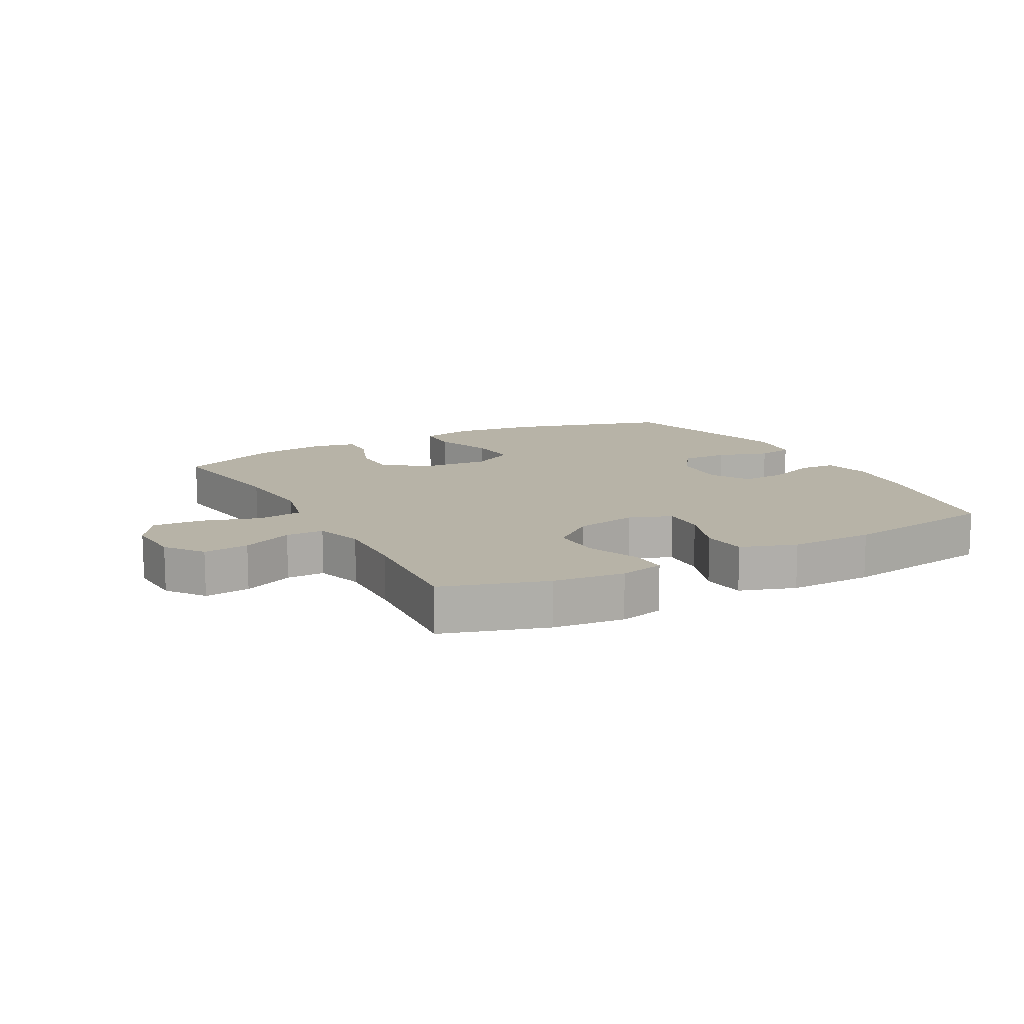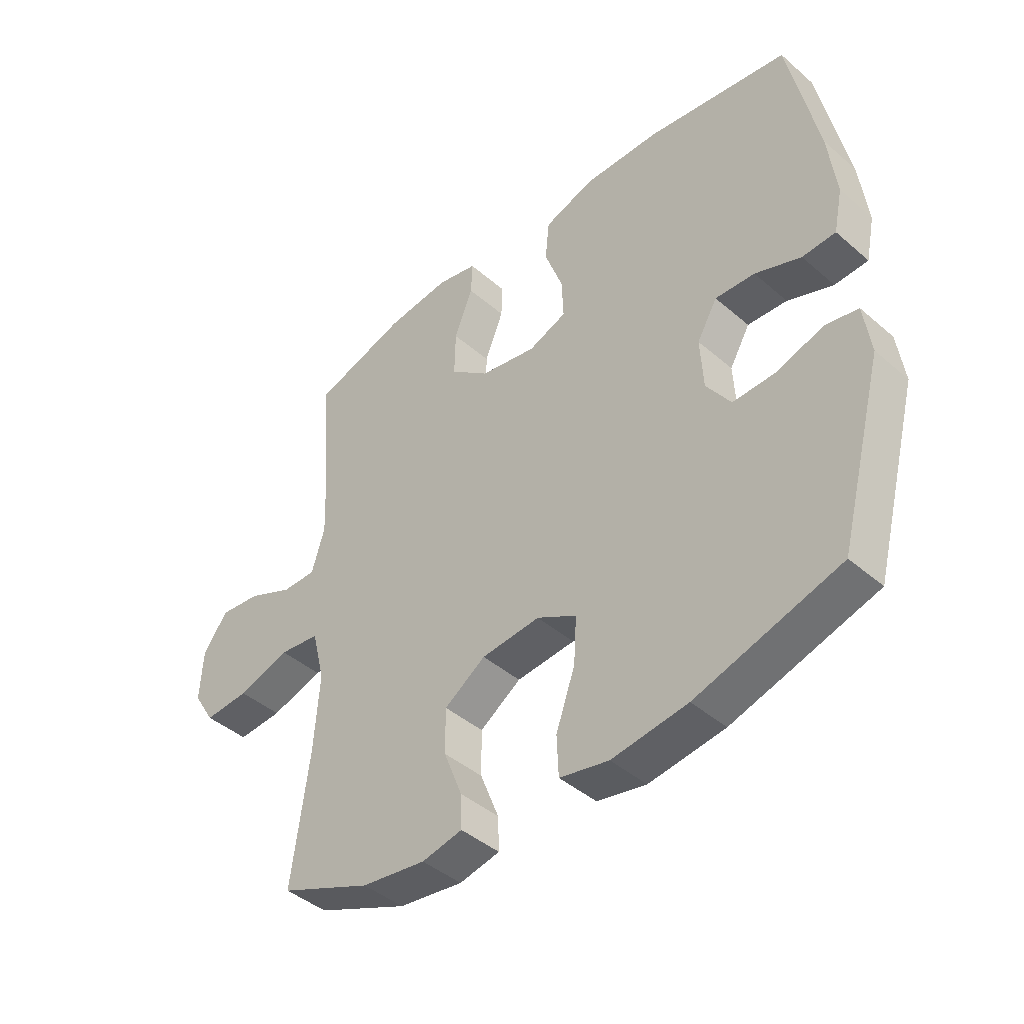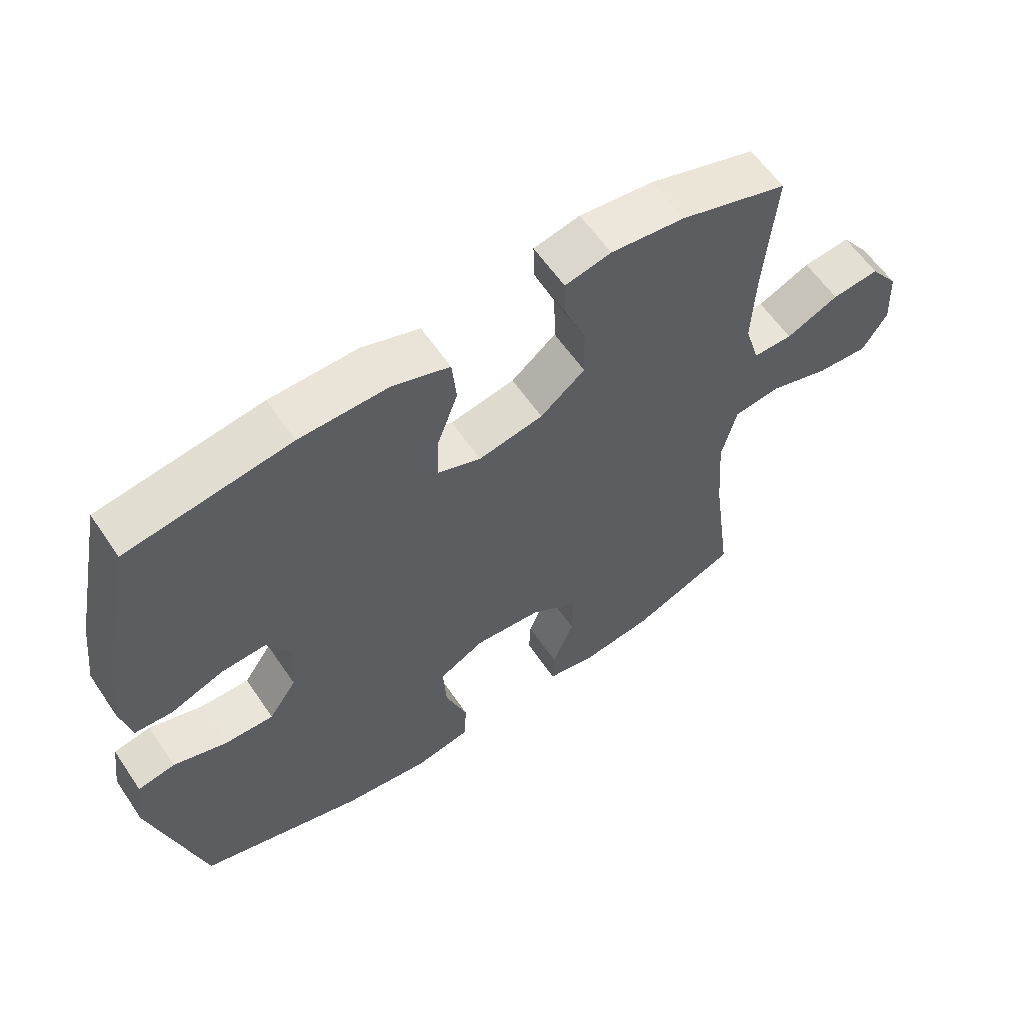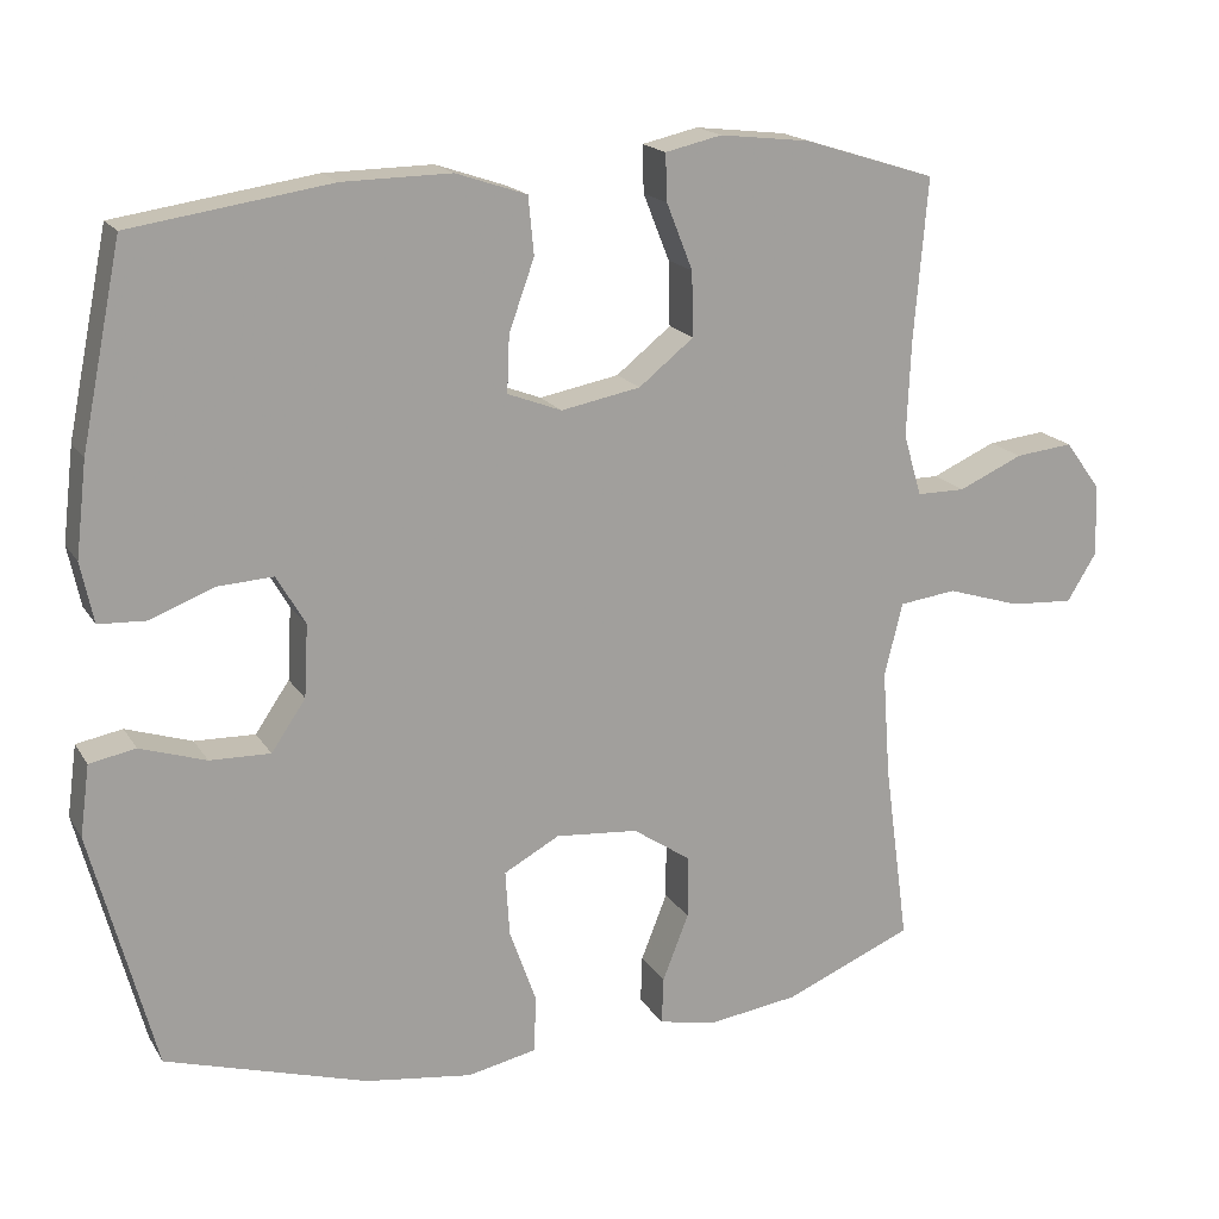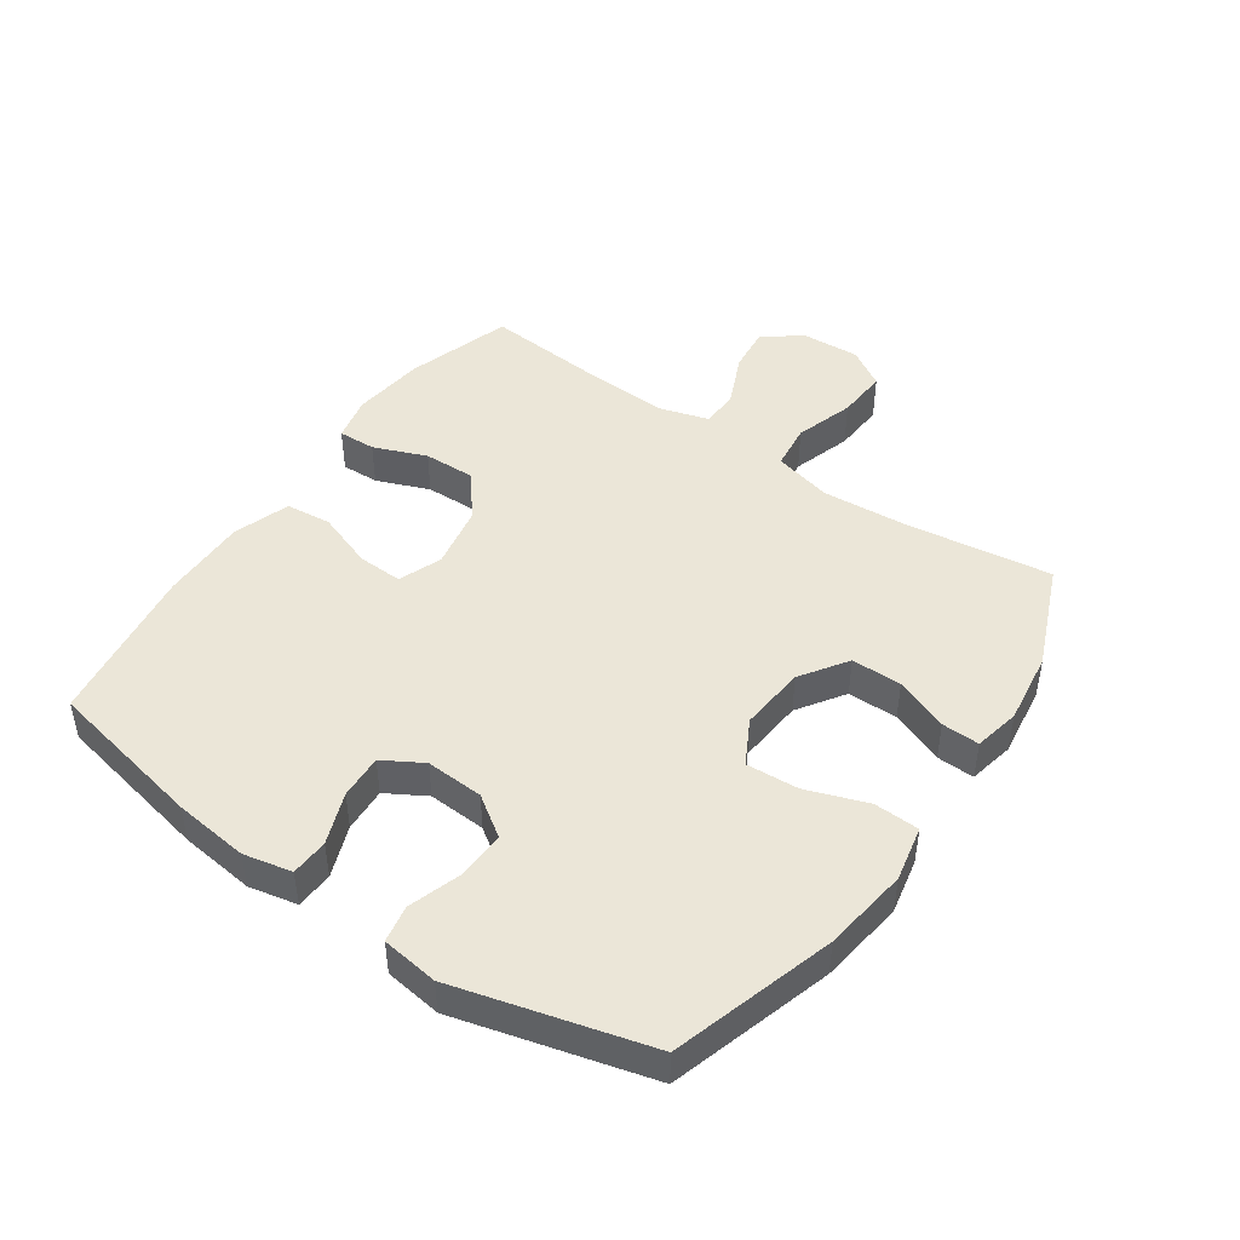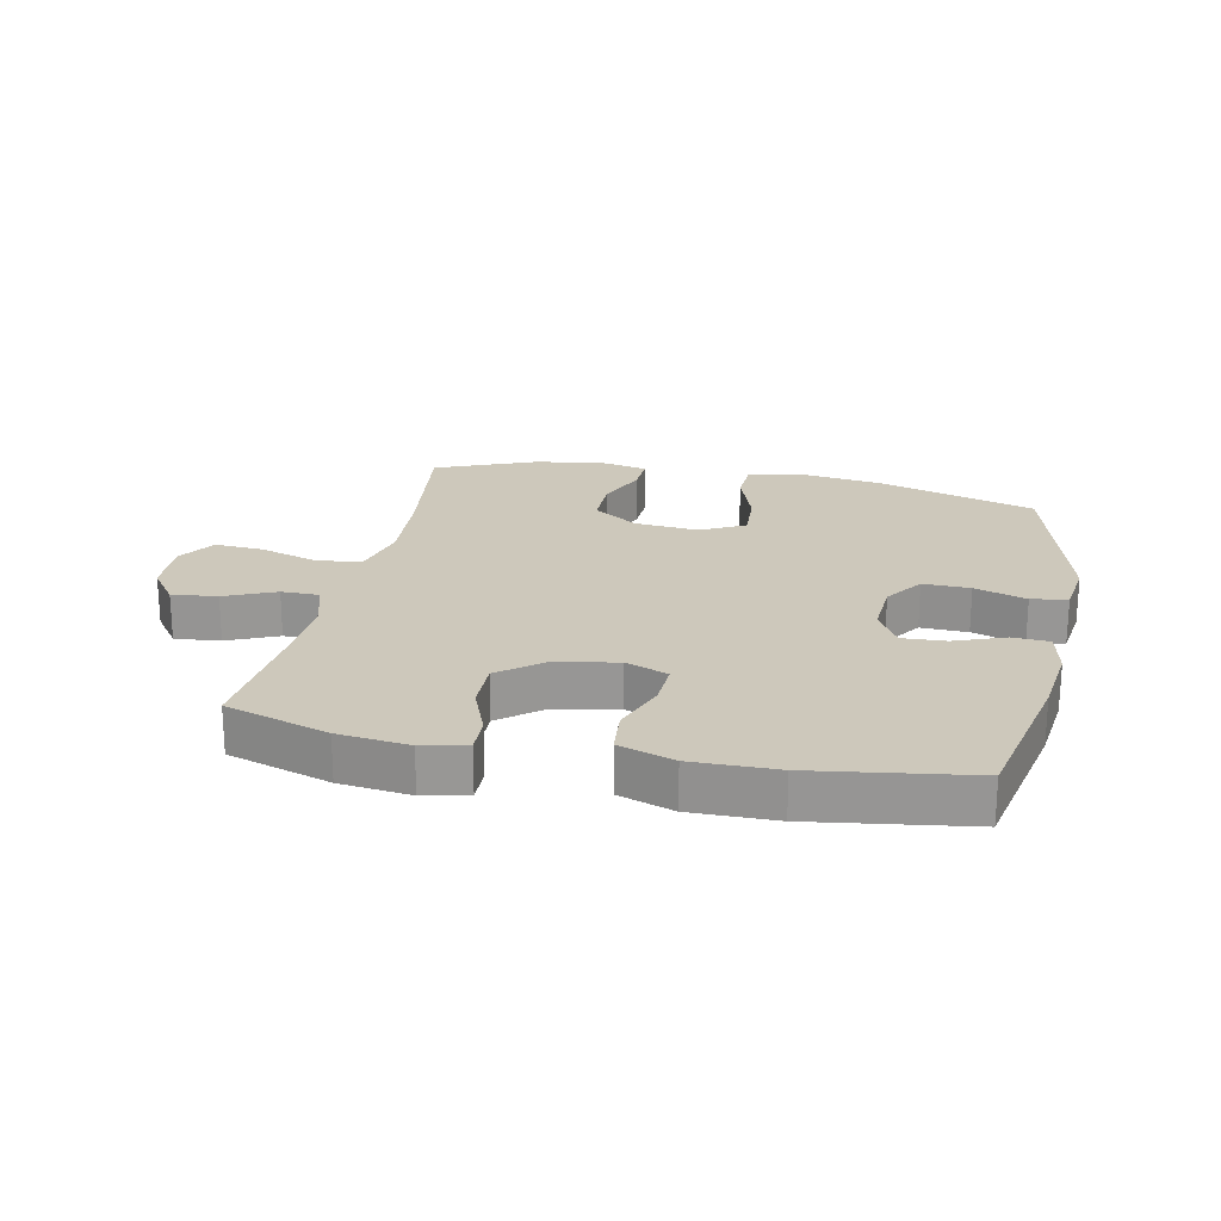
<metadata>
{"format":"obj","ext":"obj","renderer":"f3d","projection":"perspective","resolution":1024,"background":"white","views":[{"elev":12.6,"azim":-28.6,"up":"+Y"},{"elev":-43.0,"azim":44.4,"up":"+Z"},{"elev":59.9,"azim":146.0,"up":"+Z"},{"elev":17.7,"azim":157.7,"up":"+Z"},{"elev":46.1,"azim":124.7,"up":"+Y"},{"elev":21.9,"azim":12.0,"up":"+Y"}]}
</metadata>
<code>
v -0.5 0.07 -0.5
v -0.469 0.07 -0.272
v -0.459 0.07 -0.136
v -0.482 0.07 -0.044
v -0.554 0.07 -0.035
v -0.647 0.07 -0.064
v -0.727 0.07 -0.069
v -0.765 0.07 -0.008
v -0.76 0.07 0.083
v -0.716 0.07 0.143
v -0.643 0.07 0.135
v -0.562 0.07 0.099
v -0.501 0.07 0.099
v -0.478 0.07 0.176
v -0.483 0.07 0.297
v -0.5 0.07 0.5
v -0.334 0.07 0.552
v -0.22 0.07 0.565
v -0.149 0.07 0.549
v -0.151 0.07 0.49
v -0.184 0.07 0.407
v -0.186 0.07 0.326
v -0.117 0.07 0.271
v -0.017 0.07 0.252
v 0.051 0.07 0.278
v 0.048 0.07 0.349
v 0.016 0.07 0.438
v 0.023 0.07 0.51
v 0.112 0.07 0.54
v 0.248 0.07 0.538
v 0.5 0.07 0.5
v 0.551 0.07 0.25
v 0.565 0.07 0.132
v 0.549 0.07 0.056
v 0.49 0.07 0.053
v 0.409 0.07 0.084
v 0.339 0.07 0.088
v 0.303 0.07 0.026
v 0.308 0.07 -0.065
v 0.351 0.07 -0.128
v 0.427 0.07 -0.126
v 0.51 0.07 -0.099
v 0.568 0.07 -0.11
v 0.58 0.07 -0.199
v 0.5 0.07 -0.5
v 0.246 0.07 -0.576
v 0.112 0.07 -0.594
v 0.025 0.07 -0.576
v 0.022 0.07 -0.505
v 0.056 0.07 -0.409
v 0.061 0.07 -0.327
v -0.009 0.07 -0.289
v -0.113 0.07 -0.298
v -0.186 0.07 -0.347
v -0.186 0.07 -0.426
v -0.153 0.07 -0.51
v -0.151 0.07 -0.569
v -0.223 0.07 -0.584
v -0.337 0.07 -0.568
v -0.5 0 -0.5
v -0.469 0 -0.272
v -0.459 0 -0.136
v -0.482 0 -0.044
v -0.554 0 -0.035
v -0.647 0 -0.064
v -0.727 0 -0.069
v -0.765 0 -0.008
v -0.76 0 0.083
v -0.716 0 0.143
v -0.643 0 0.135
v -0.562 0 0.099
v -0.501 0 0.099
v -0.478 0 0.176
v -0.483 0 0.297
v -0.5 0 0.5
v -0.334 0 0.552
v -0.22 0 0.565
v -0.149 0 0.549
v -0.151 0 0.49
v -0.184 0 0.407
v -0.186 0 0.326
v -0.117 0 0.271
v -0.017 0 0.252
v 0.051 0 0.278
v 0.048 0 0.349
v 0.016 0 0.438
v 0.023 0 0.51
v 0.112 0 0.54
v 0.248 0 0.538
v 0.5 0 0.5
v 0.551 0 0.25
v 0.565 0 0.132
v 0.549 0 0.056
v 0.49 0 0.053
v 0.409 0 0.084
v 0.339 0 0.088
v 0.303 0 0.026
v 0.308 0 -0.065
v 0.351 0 -0.128
v 0.427 0 -0.126
v 0.51 0 -0.099
v 0.568 0 -0.11
v 0.58 0 -0.199
v 0.5 0 -0.5
v 0.246 0 -0.576
v 0.112 0 -0.594
v 0.025 0 -0.576
v 0.022 0 -0.505
v 0.056 0 -0.409
v 0.061 0 -0.327
v -0.009 0 -0.289
v -0.113 0 -0.298
v -0.186 0 -0.347
v -0.186 0 -0.426
v -0.153 0 -0.51
v -0.151 0 -0.569
v -0.223 0 -0.584
v -0.337 0 -0.568
f 58 59 1 2
f 55 56 57 58
f 54 55 58 2
f 53 54 2 3
f 52 53 3 4
f 47 48 49 50
f 47 50 51
f 46 47 51
f 45 46 51
f 44 45 51 52
f 41 42 43 44
f 40 41 44 52
f 33 34 35 36
f 33 36 37
f 32 33 37
f 31 32 37
f 30 31 37 38
f 26 27 28 29
f 25 26 29 30
f 18 19 20 21
f 18 21 22
f 15 16 17 18
f 14 15 18 22
f 13 14 22 23
f 9 10 11 12
f 9 12 13
f 8 9 13
f 5 6 7 8
f 4 5 8 13
f 39 40 52 4
f 25 30 38 39
f 24 25 39 4
f 4 13 23 24
f 61 60 118 117
f 117 116 115 114
f 61 117 114 113
f 62 61 113 112
f 63 62 112 111
f 109 108 107 106
f 110 109 106
f 110 106 105
f 110 105 104
f 111 110 104 103
f 103 102 101 100
f 111 103 100 99
f 95 94 93 92
f 96 95 92
f 96 92 91
f 96 91 90
f 97 96 90 89
f 88 87 86 85
f 89 88 85 84
f 80 79 78 77
f 81 80 77
f 77 76 75 74
f 81 77 74 73
f 82 81 73 72
f 71 70 69 68
f 72 71 68
f 72 68 67
f 67 66 65 64
f 72 67 64 63
f 63 111 99 98
f 98 97 89 84
f 63 98 84 83
f 83 82 72 63
f 1 60 61 2
f 2 61 62 3
f 3 62 63 4
f 4 63 64 5
f 5 64 65 6
f 6 65 66 7
f 7 66 67 8
f 8 67 68 9
f 9 68 69 10
f 10 69 70 11
f 11 70 71 12
f 12 71 72 13
f 13 72 73 14
f 14 73 74 15
f 15 74 75 16
f 16 75 76 17
f 17 76 77 18
f 18 77 78 19
f 19 78 79 20
f 20 79 80 21
f 21 80 81 22
f 22 81 82 23
f 23 82 83 24
f 24 83 84 25
f 25 84 85 26
f 26 85 86 27
f 27 86 87 28
f 28 87 88 29
f 29 88 89 30
f 30 89 90 31
f 31 90 91 32
f 32 91 92 33
f 33 92 93 34
f 34 93 94 35
f 35 94 95 36
f 36 95 96 37
f 37 96 97 38
f 38 97 98 39
f 39 98 99 40
f 40 99 100 41
f 41 100 101 42
f 42 101 102 43
f 43 102 103 44
f 44 103 104 45
f 45 104 105 46
f 46 105 106 47
f 47 106 107 48
f 48 107 108 49
f 49 108 109 50
f 50 109 110 51
f 51 110 111 52
f 52 111 112 53
f 53 112 113 54
f 54 113 114 55
f 55 114 115 56
f 56 115 116 57
f 57 116 117 58
f 58 117 118 59
f 59 118 60 1

</code>
